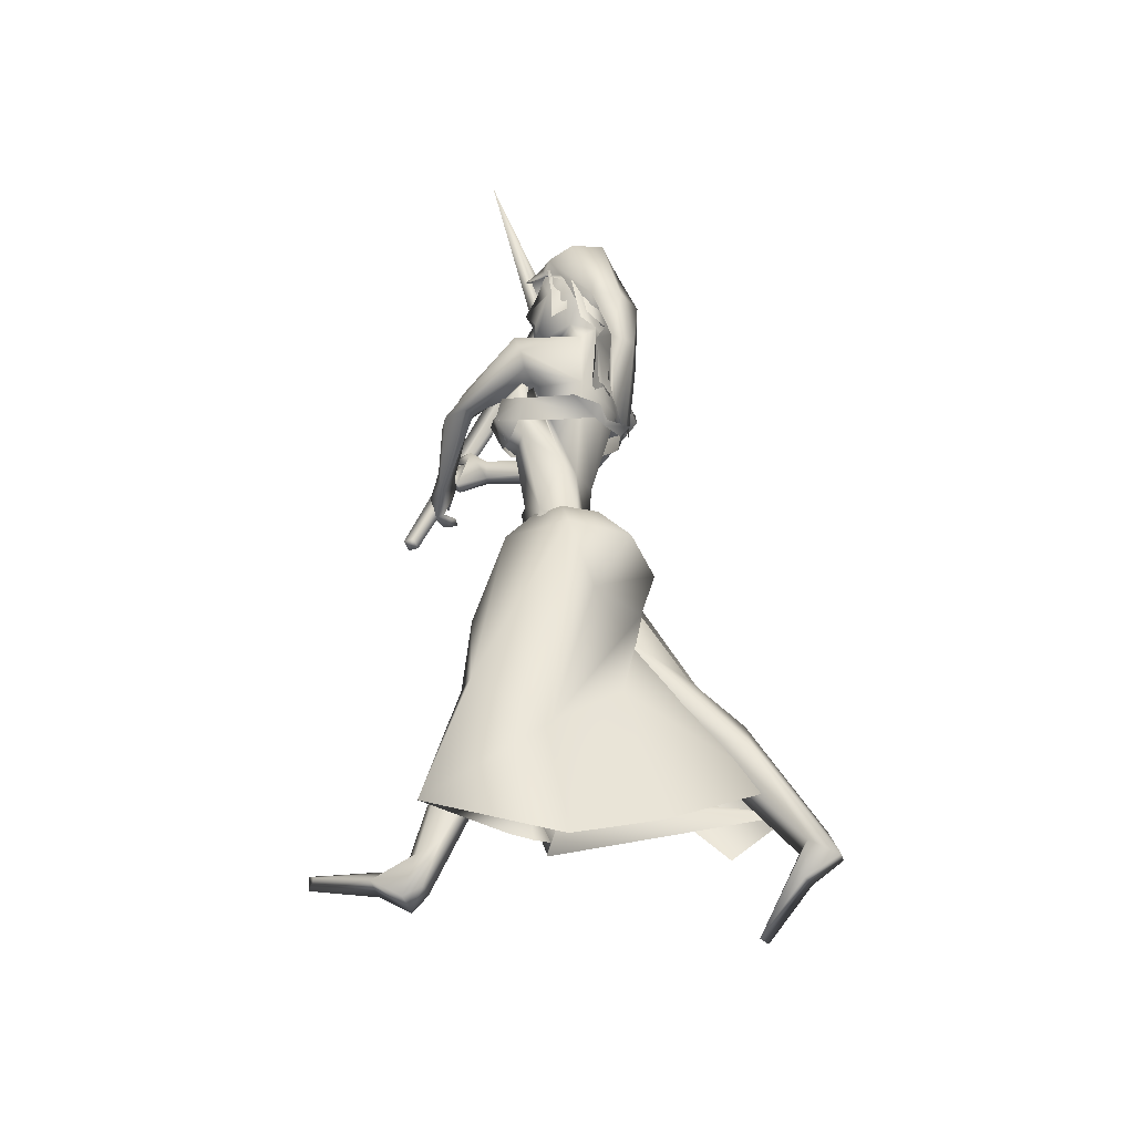
<metadata>
{"format":"obj","ext":"obj","renderer":"f3d","projection":"perspective","resolution":1024,"background":"white","views":[{"elev":-28.5,"azim":176.8,"up":"+Z"}]}
</metadata>
<code>
o saree_Cylinder
v -0.02113 -0.0459 0.1038
v -0.8715 -0.1765 0.3164
v -0.3918 0.1912 0.1402
v -0.07482 0.2793 0.05128
v 0.09521 -0.008157 1.202
v -0.1102 -0.157 1.26
v -0.1094 -0.2029 1.032
v -0.2586 -0.2225 1.107
v -0.3421 0.02256 0.9681
v -0.164 0.2403 0.9635
v 0.1371 0.1585 1.189
v 0.0805 -0.03506 1.115
v -0.03932 -0.1748 1.164
v -0.1996 -0.2147 1.2
v -0.3076 -0.1612 1.16
v -0.3908 0.02449 1.122
v -0.2924 0.24 1.165
v -0.07426 0.3015 1.183
v -0.06016 0.1391 1.332
v 0.03672 0.0826 1.326
v 0.07176 -0.01809 1.312
v 0.02994 -0.1431 1.298
v -0.05 -0.1343 1.324
v -0.1762 -0.1166 1.338
v -0.2311 0.00616 1.341
v -0.1895 0.1018 1.333
v 0.09096 -0.05916 1.754
v 0.1285 -0.069 1.761
v 0.05158 -0.1436 1.773
v 0.03488 -0.1515 1.323
v 0.05881 -0.1191 1.291
v -0.001002 -0.2776 1.134
v 0.09388 -0.1775 1.125
v -0.3927 -0.1849 0.876
v -0.6529 -0.1743 0.1434
v 0.03347 -0.144 1.011
v 0.1132 0.06435 0.1313
v -0.02948 0.04014 0.1108
v 0.1271 0.00848 1.104
v -0.02249 -0.09291 0.1132
v -0.2341 -0.2337 0.538
v -0.1205 -0.09078 0.5397
v -0.4188 -0.1823 0.6447
v -0.5363 -0.2116 0.6465
v 0.2764 0.04964 0.648
v -0.558 -0.03048 0.6876
v 0.06113 0.0339 0.3738
v -0.4011 -0.1943 0.3674
v -0.7011 -0.2095 0.459
v -0.8014 -0.006485 0.3381
v 0.4066 0.3507 0.1233
v -0.08562 -0.07726 0.3083
v 0.1477 -0.04471 0.5288
v 0.03035 0.06628 0.1089
v 0.2464 0.1313 0.8728
v -0.2426 -0.1749 0.6769
v -0.3637 -0.09509 1.036
v -0.2697 0.1083 0.6333
v -0.02328 0.2291 0.4629
v 0.2469 0.2733 0.5917
v -0.1343 -0.1875 0.7348
v 0.05621 -0.09736 0.6247
v 0.2068 -0.01823 0.6177
v 0.08774 -0.0636 0.7667
v -0.6045 -0.1286 0.5188
v -0.1753 -0.1678 1.812
v -0.1439 -0.1811 1.697
v 0.0982 0.1441 1.677
v -0.2151 -0.113 1.761
v -0.01311 0.1715 1.664
v 0.07321 0.1752 1.752
v -0.299 -0.03423 1.745
v -0.273 -0.02656 1.667
v -0.1741 0.2008 1.663
v -0.09515 0.247 1.726
v -0.3075 0.06143 1.715
v -0.2747 0.05764 1.675
v -0.1897 0.2251 1.704
v -0.2221 0.1221 1.705
v -0.2117 0.119 1.68
v 0.1797 0.1058 1.699
v -0.09649 -0.2337 1.78
v -0.002323 -0.1773 1.81
v 0.1394 0.02732 1.798
v -0.09547 -0.2098 1.81
v 0.1568 0.1039 1.793
v -0.02555 -0.1972 1.641
v 0.1483 0.01278 1.632
v 0.07158 -0.09505 1.666
v 0.124 0.09142 1.631
v 0.1133 -0.0428 1.633
v 0.04435 -0.2169 1.756
v 0.04396 -0.1661 1.751
v -0.06785 -0.2533 1.713
v 0.1594 -0.02777 1.748
v 0.1929 -0.01663 1.743
v 0.1852 0.06199 1.728
f 18 20 11
f 15 14 6
f 12 5 13
f 16 15 24
f 60 18 11
f 59 10 18
f 34 8 57
f 58 9 59
f 7 13 8
f 8 14 57
f 57 15 9
f 10 9 16
f 10 17 18
f 13 5 21
f 20 21 5
f 6 13 23
f 18 17 19
f 6 23 24
f 31 30 32
f 32 30 23
f 32 14 8
f 45 55 39
f 11 12 39
f 12 13 7
f 5 33 41
f 54 63 53
f 52 53 64
f 33 32 43
f 48 52 62
f 12 53 39
f 59 60 51
f 11 20 12
f 52 1 53
f 64 53 12
f 2 40 52
f 54 37 47
f 3 58 4
f 50 58 3
f 12 36 61
f 62 61 56
f 46 44 57
f 12 62 64
f 47 45 63
f 65 44 46
f 44 43 34
f 21 31 33
f 32 6 14
f 51 60 45
f 35 49 2
f 2 49 50
f 51 47 37
f 73 67 69
f 94 82 66
f 81 68 71
f 71 70 74
f 68 70 71
f 73 69 72
f 77 73 72
f 80 77 76
f 78 74 80
f 81 97 88
f 96 97 84
f 28 95 27
f 66 82 85
f 81 71 86
f 28 27 91
f 88 95 28
f 93 92 87
f 27 93 89
f 92 94 87
f 94 67 87
f 68 81 90
f 90 81 88
f 67 94 66
f 94 92 83
f 92 93 83
f 93 87 89
f 96 95 88
f 14 13 6
f 16 25 17
f 58 57 9
f 18 19 20
f 17 25 26
f 42 41 35
f 63 54 47
f 50 46 58
f 63 45 39
f 38 54 53
f 40 1 52
f 64 62 52
f 4 59 51
f 45 60 55
f 46 57 58
f 93 27 29
f 75 74 78
f 24 15 6
f 25 16 24
f 55 60 11
f 60 59 18
f 9 10 59
f 13 14 8
f 14 15 57
f 15 16 9
f 17 10 16
f 22 13 21
f 13 22 23
f 17 26 19
f 33 31 32
f 6 32 23
f 55 11 39
f 36 12 7
f 42 5 41
f 41 33 43
f 56 48 62
f 53 63 39
f 20 5 12
f 1 38 53
f 48 2 52
f 58 59 4
f 62 12 61
f 44 34 57
f 49 65 46
f 50 49 46
f 43 32 34
f 32 8 34
f 5 21 33
f 47 51 45
f 35 41 49
f 41 43 49
f 43 44 49
f 67 66 69
f 75 71 74
f 76 77 72
f 79 80 76
f 79 78 80
f 97 96 88
f 97 81 84
f 81 86 84
f 95 96 84
f 27 95 84
f 27 89 91
f 91 88 28
f 82 94 83
f 85 82 83
f 93 29 83
f 29 27 83
o body.001_omino.012
v -0.02786 -0.01477 1.097
v -0.1984 0.002055 1.163
v -0.02273 0.1899 1.194
v -0.1152 -0.2077 1.165
v 0.06912 0.1325 1.155
v -0.07088 -0.2016 1.08
v -0.2113 0.1985 1.17
v -0.2124 -0.18 1.187
v 0.05884 0.0194 1.243
v 0.04591 -0.1068 1.242
v -0.2631 0.09208 1.086
v -0.2574 -0.07138 1.137
v -0.08984 0.1933 1.002
v -0.1123 0.1216 0.9192
v -0.306 -0.02685 1.05
v -0.01076 -0.06979 1.045
v -0.01263 0.0472 0.8422
v -0.2771 -0.004436 0.9007
v -0.3996 -0.1303 0.6733
v 0.2486 0.05781 0.7091
v 0.1872 0.0167 0.7237
v -0.3238 -0.04263 0.6726
v -0.3844 0.004995 0.6999
v 0.2614 0.07569 0.5705
v 0.2018 0.07643 0.257
v -0.7057 0.06692 0.4517
v 0.1624 0.1729 0.3575
v -0.695 -0.01624 0.5698
v 0.7527 0.03529 -0.02239
v -0.7665 -0.1744 -0.1497
v 0.4165 0.09881 -0.1617
v -0.9824 0.07227 0.08027
v 0.3832 0.1774 -0.09772
v 0.7524 -0.01099 -0.05439
v 0.4475 0.1924 -0.1386
v -1.006 -0.02047 0.09236
v 0.7334 0.1076 -0.05235
v 0.3646 0.1069 -0.1042
v 0.5519 0.1674 -0.07895
v -0.9083 -0.08897 0.02821
v 0.5241 0.03797 -0.08868
v -0.8636 0.0336 0.01115
v 0.3983 0.08638 -0.03578
v -0.8791 0.04331 0.1403
v -0.7218 -0.06165 -0.1691
v -0.22 0.0676 1.267
v -0.2277 -0.068 1.267
v -0.1672 -0.1053 1.923
v 0.07886 0.2036 1.859
v -0.2937 -0.09064 1.776
v -0.2977 -0.1334 1.938
v -0.1125 0.1063 1.479
v -0.05948 0.1403 1.519
v -0.1704 -0.08094 1.532
v 0.0809 0.1032 1.642
v -0.09632 -0.1822 1.653
v -0.1261 0.2255 1.796
v -0.2624 0.03495 1.777
v -0.02524 0.08238 1.938
v -0.121 0.02876 2.022
v -0.009858 0.1261 1.982
v -0.1222 0.1629 2.032
v -0.1995 0.0376 2.014
v -0.2551 0.1095 1.961
v 0.03781 0.1307 1.828
v -0.2153 -0.1155 1.786
v 0.01668 0.1157 1.33
v -0.1746 -0.01911 1.493
v -0.2174 0.131 1.766
v -0.06202 0.08948 2.018
v 0.2382 -0.7044 2.023
v 0.3914 -0.6251 1.834
v 0.4113 -0.597 1.778
v 0.3839 -0.5986 1.691
v 0.2602 -0.7269 2.001
v 0.2784 -0.6939 1.995
v 0.3101 -0.6983 1.902
v 0.3566 -0.604 1.709
v 0.2606 -0.6542 2.022
v 0.3138 -0.6291 1.839
v 0.2991 -0.7197 1.877
v 0.2327 -0.7406 1.969
v 0.3261 -0.7437 2.004
v 0.3604 -0.7014 1.765
v 0.3157 -0.7771 1.976
v 0.4002 -0.6951 1.745
v 0.3859 -0.7031 1.976
v 0.3037 -0.698 1.712
v 0.3796 -0.7268 2.015
v 0.3177 -0.7304 1.741
v 0.3564 -0.6666 1.687
v 0.3461 -0.6808 1.934
v 0.3143 -0.6368 1.71
v 0.3473 -0.6427 1.797
v 0.3804 -0.6519 1.808
v 0.34 -0.6902 1.773
v 0.3259 -0.7323 2.035
v 0.3468 -0.7152 1.791
v 0.3253 -0.7177 2.008
v 0.3579 -0.7354 1.925
v 0.03657 0.07284 2.252
v -0.03918 0.02388 2.365
v -0.0163 0.1558 2.358
v 0.004067 0.05207 2.227
v 0.0125 0.1007 2.225
v 0.07221 0.0618 2.183
v -0.01452 -0.004311 2.274
v 0.01475 0.1645 2.265
v -0.01269 0.0884 2.384
v -0.03856 -0.0145 2.22
v -0.005428 0.1766 2.21
v 0.04876 0.0474 2.153
v 0.006149 0.03084 2.065
v 0.03481 0.07801 2.052
v -0.1443 0.01978 2.094
v -0.08914 0.1619 2.088
v -0.1669 -0.01687 2.242
v -0.1251 0.2241 2.229
v 0.03734 0.1005 2.119
v -0.1559 -0.01066 2.177
v -0.1155 0.2084 2.166
v -0.02987 0.07243 2.049
v -0.1816 0.1514 2.074
v -0.2141 0.08365 2.118
v -0.2159 0.07877 2.046
v -0.2504 0.0364 2.214
v -0.2212 0.2001 2.206
v -0.2698 0.1246 2.222
v -0.1619 -0.01487 2.325
v -0.1196 0.2291 2.312
v -0.262 0.07086 2.352
v -0.2228 0.2098 2.332
v -0.1759 0.07533 2.402
v -0.1497 0.182 2.38
v -0.1954 -0.1425 1.876
v 0.1027 0.1363 1.816
v 0.06091 -0.04595 1.319
v 0.05774 -0.06663 1.416
v 0.06543 -0.0105 1.404
v 0.07646 -0.05497 1.4
v 0.02385 -0.2192 1.75
v 0.01902 -0.2206 1.755
v 0.05187 -0.1346 1.721
v 0.1434 0.06794 1.641
v 0.183 -0.00621 1.738
v 0.1057 -0.06233 1.721
v 0.1824 -0.004075 1.742
v 0.03977 -0.007297 1.114
v 0.1044 -0.04056 1.643
v 0.003 -0.18 1.645
v 0.1021 0.000716 1.619
v -0.1139 0.1273 1.317
v -0.1633 -0.08902 1.346
v -0.00755 -0.1512 1.314
v 0.03775 -0.06939 1.734
v 0.04525 -0.07168 1.693
v -0.02121 -0.1933 1.643
v 0.1374 0.02481 1.631
v 0.005925 -0.141 1.63
v 0.1666 0.1118 1.694
v -0.09225 -0.2411 1.712
v -0.1493 -0.3845 1.775
v -0.09258 -0.4337 1.822
v -0.1436 -0.4069 1.861
v -0.1881 -0.4262 1.877
v -0.3499 -0.1291 1.88
v -0.1592 -0.4955 1.792
v -0.06582 -0.5466 1.88
v -0.19 -0.3922 1.756
v 0.2562 -0.06865 1.832
v 0.2683 -0.1517 1.86
v 0.278 -0.1658 1.902
v 0.2882 -0.03323 1.827
v 0.2976 -0.1052 1.94
v 0.3717 -0.2557 1.88
v 0.3612 -0.1239 1.847
v 0.1527 -0.6549 1.925
v 0.1705 -0.6408 1.961
v 0.1969 -0.6124 1.958
v 0.1958 -0.6204 1.889
v 0.1881 -0.6585 1.885
v 0.3831 -0.4741 1.814
v 0.3466 -0.5345 1.847
v 0.3787 -0.5014 1.767
v 0.3193 -0.523 1.83
v 0.3541 -0.5113 1.764
v -0.9551 0.004385 0.1816
v -0.8914 -0.03595 0.1971
v -0.8586 -0.01574 0.1103
v 0.4077 0.1686 0.01408
v 0.3309 0.1776 0.05813
v 0.4425 0.1156 -0.02487
v -0.4581 -0.01966 0.5862
v -0.5099 -0.02014 0.739
v -0.4131 -0.08134 0.602
v -0.5175 -0.07921 0.7329
v -0.5629 -0.1046 0.6258
v 0.178 0.0319 0.5783
v 0.08924 0.1273 0.5947
v 0.1252 0.1736 0.6071
v 0.2464 0.122 0.6476
v 0.2027 0.1816 0.544
v -0.1993 -0.1603 1.854
v -0.3471 -0.08146 1.819
v 0.06039 0.0895 1.881
v 0.05764 0.1273 1.878
v 0.09462 0.1531 2.005
v 0.1169 0.2 1.993
v 0.09574 0.2334 1.917
v 0.04077 0.1238 1.909
v -0.2205 -0.04087 1.952
v -0.07911 0.03086 1.896
v -0.1033 -0.03484 1.93
v 0.02346 0.01319 1.852
v 0.154 0.1037 1.781
v -0.09323 -0.2142 1.805
v -0.004365 -0.02978 1.806
v -0.03709 -0.1578 1.828
v -0.001866 -0.07277 1.831
v 0.07343 -0.02098 1.822
f 287 299 298
f 129 284 125
f 141 129 123
f 292 286 141
f 141 139 129
f 116 285 286
f 298 299 102
f 107 292 119
f 298 102 117
f 116 292 107
f 299 297 100
f 105 293 101
f 297 296 110
f 112 291 105
f 164 100 104
f 102 100 164
f 251 101 103
f 251 250 105
f 143 99 109
f 98 245 234
f 234 113 98
f 102 164 106
f 249 104 108
f 250 144 109
f 104 110 111
f 110 104 100
f 108 111 114
f 109 112 105
f 109 99 115
f 245 118 106
f 114 98 99
f 98 115 99
f 101 116 103
f 98 295 118
f 98 113 119
f 296 124 122
f 295 98 114
f 291 115 123
f 132 130 288
f 299 124 297
f 293 125 294
f 142 286 127
f 286 142 141
f 262 275 276
f 136 138 128
f 134 131 136
f 129 133 284
f 127 286 137
f 134 126 131
f 131 140 138
f 315 316 313
f 240 253 316
f 304 307 303
f 307 304 158
f 257 152 233
f 303 152 302
f 153 232 300
f 266 259 277
f 266 278 264
f 265 275 262
f 268 269 303
f 261 276 260
f 272 305 271
f 270 267 146
f 267 268 302
f 306 270 146
f 301 161 147
f 146 154 306
f 236 164 248
f 250 249 143
f 236 253 235
f 235 253 107
f 107 256 153
f 162 150 149
f 163 155 165
f 154 149 165
f 304 305 159
f 148 308 160
f 263 160 301
f 162 302 150
f 163 151 300
f 169 170 279
f 151 251 153
f 275 168 276
f 278 179 274
f 137 285 133
f 179 182 180
f 176 173 174
f 175 191 177
f 278 178 182
f 183 169 192
f 173 180 174
f 198 201 209
f 183 170 169
f 197 189 184
f 184 189 186
f 179 172 168
f 191 192 193
f 169 177 195
f 192 169 195
f 193 192 195
f 173 176 196
f 193 177 191
f 186 197 184
f 185 188 187
f 182 178 197
f 188 171 183
f 181 175 190
f 180 186 189
f 180 182 186
f 187 183 181
f 175 171 190
f 197 178 189
f 190 171 188
f 204 198 199
f 200 198 205
f 206 199 198
f 198 200 206
f 207 201 198
f 202 198 203
f 207 209 201
f 203 208 202
f 216 208 203
f 216 209 211
f 207 204 226
f 205 208 227
f 226 214 207
f 208 205 198
f 214 226 228
f 208 213 218
f 207 214 217
f 210 212 219
f 277 176 174
f 177 282 283
f 177 280 282
f 174 178 277
f 279 273 272
f 279 170 281
f 275 274 179
f 283 171 175
f 168 275 179
f 177 283 175
f 221 212 217
f 226 204 199
f 205 227 200
f 224 215 218
f 229 227 224
f 228 229 224
f 225 223 228
f 221 225 220
f 221 223 225
f 200 231 230
f 217 223 221
f 224 218 220
f 200 227 231
f 230 231 228
f 159 306 154
f 227 229 231
f 207 212 210
f 208 211 213
f 210 209 207
f 216 211 208
f 222 160 212
f 159 220 213
f 160 157 212
f 219 157 167
f 167 213 219
f 212 221 222
f 220 222 221
f 160 308 157
f 155 161 220
f 220 154 166
f 255 248 152
f 309 167 310
f 177 169 280
f 285 284 133
f 285 137 286
f 132 287 136
f 134 289 126
f 289 134 136
f 131 289 140
f 289 131 126
f 136 287 289
f 234 106 236
f 311 312 307
f 145 148 232
f 145 232 313
f 258 313 232
f 153 258 232
f 307 312 233
f 152 303 233
f 130 128 135
f 130 132 128
f 253 256 107
f 236 248 253
f 235 234 237
f 237 234 236
f 236 235 237
f 156 167 309
f 152 164 150
f 256 240 247
f 253 240 256
f 255 241 244
f 239 258 254
f 246 244 243
f 317 243 244
f 314 252 317
f 252 314 316
f 240 316 239
f 239 316 315
f 270 281 283
f 149 150 249
f 163 147 155
f 146 162 154
f 243 252 253
f 252 243 317
f 243 253 246
f 253 252 316
f 246 253 248
f 312 257 233
f 261 260 300
f 300 260 259
f 280 271 269
f 273 281 270
f 267 283 268
f 274 265 264
f 124 299 288
f 275 265 274
f 280 269 282
f 279 272 280
f 124 130 135
f 288 130 124
f 122 135 295
f 121 295 289
f 298 121 289
f 232 148 261
f 120 119 290
f 121 117 295
f 163 259 147
f 147 266 301
f 263 262 148
f 313 316 310
f 271 304 303
f 273 306 305
f 316 314 310
f 158 156 311
f 148 145 308
f 307 233 303
f 294 285 116
f 138 140 128
f 101 294 116
f 111 296 114
f 112 115 291
f 251 103 107
f 108 99 143
f 125 284 294
f 117 102 106
f 103 116 107
f 113 107 119
f 98 120 115
f 295 117 118
f 114 122 295
f 115 120 123
f 120 290 123
f 297 124 296
f 293 291 125
f 138 136 131
f 139 142 137
f 139 137 129
f 142 127 137
f 128 132 136
f 129 137 133
f 128 140 135
f 141 142 139
f 259 260 277
f 269 271 303
f 272 273 305
f 263 264 265
f 263 265 262
f 301 264 263
f 301 266 264
f 162 267 302
f 155 166 165
f 235 107 234
f 305 306 159
f 277 276 176
f 283 281 171
f 173 172 180
f 191 181 192
f 181 183 192
f 175 181 191
f 183 171 170
f 190 188 185
f 190 185 187
f 172 173 196
f 176 168 194
f 168 172 194
f 172 196 194
f 196 176 194
f 193 195 177
f 186 182 197
f 187 188 183
f 174 180 189
f 187 181 190
f 178 174 189
f 216 203 209
f 215 227 208
f 212 207 217
f 215 208 218
f 211 210 219
f 213 211 219
f 218 213 220
f 178 278 277
f 281 170 171
f 214 223 217
f 226 199 230
f 199 206 230
f 228 226 230
f 210 211 209
f 167 159 213
f 212 157 219
f 156 158 167
f 222 161 160
f 158 159 167
f 161 222 220
f 310 157 308
f 144 250 143
f 106 164 236
f 309 314 311
f 308 145 310
f 167 157 310
f 315 313 239
f 257 312 244
f 258 239 313
f 317 244 312
f 241 257 244
f 152 257 241
f 234 245 106
f 234 107 113
f 153 256 254
f 150 164 249
f 250 149 249
f 165 149 250
f 151 165 250
f 250 251 151
f 256 247 254
f 258 153 254
f 280 272 271
f 268 282 269
f 260 276 277
f 273 279 281
f 290 119 292
f 121 298 117
f 232 261 300
f 163 300 259
f 306 273 270
f 271 305 304
f 309 311 156
f 311 317 312
f 311 314 317
f 123 129 125
f 290 141 123
f 290 292 141
f 292 116 286
f 299 100 102
f 297 110 100
f 293 294 101
f 296 111 110
f 291 293 105
f 249 164 104
f 101 251 105
f 144 143 109
f 143 249 108
f 105 250 109
f 108 104 111
f 99 108 114
f 112 109 115
f 118 117 106
f 245 98 118
f 120 98 119
f 114 296 122
f 125 291 123
f 287 132 288
f 261 262 276
f 278 266 277
f 302 268 303
f 267 162 146
f 161 155 147
f 164 152 248
f 251 107 153
f 154 162 149
f 151 163 165
f 166 154 165
f 158 304 159
f 263 148 160
f 160 161 301
f 302 152 150
f 151 153 300
f 280 169 279
f 168 176 276
f 172 179 180
f 179 278 182
f 203 198 209
f 204 207 198
f 202 208 198
f 223 214 228
f 227 215 224
f 225 228 224
f 225 224 220
f 206 200 230
f 231 229 228
f 220 159 154
f 166 155 220
f 241 255 152
f 240 239 238
f 247 240 238
f 248 255 244
f 242 248 244
f 238 239 254
f 247 238 254
f 248 242 246
f 242 244 246
f 267 270 283
f 283 282 268
f 278 274 264
f 299 287 288
f 122 124 135
f 135 140 295
f 295 140 289
f 287 298 289
f 148 262 261
f 259 266 147
f 145 313 310
f 314 309 310
f 307 158 311
f 284 285 294
o hair.003_omino.013
v -0.2693 0.09921 2.015
v -0.174 0.2681 2.001
v -0.191 0.01634 2.313
v -0.08703 0.2429 2.226
v -0.1734 0.265 1.956
v -0.1901 0.1597 2.276
v -0.1547 0.1955 2.354
v -0.2621 -0.08847 1.942
v -0.119 0.2578 2.056
v -0.2655 -0.0748 2.03
v -0.1996 -0.06923 2.149
v -0.2428 0.02584 1.719
v -0.2066 0.03735 1.85
v -0.2082 0.1096 1.786
v -0.2364 0.08357 1.83
v -0.2192 -0.02471 1.821
v -0.1634 0.198 1.803
v -0.1752 0.2484 1.889
v -0.1604 0.1529 2.384
v -0.1958 0.07932 2.321
v -0.1605 -0.05365 2.236
v -0.1786 0.0321 2.361
v -0.315 0.2266 1.968
v -0.2296 0.2896 1.954
v -0.2894 -0.003688 2.036
v -0.2297 0.2015 1.951
v -0.3457 -0.06883 2.055
v -0.3434 0.07329 2.225
v -0.2261 -0.08066 2.203
v -0.1567 0.3015 2.132
v -0.2289 -0.02394 2.1
v -0.1569 0.2145 2.062
v -0.264 0.2871 2.14
v -0.2966 0.002323 1.76
v -0.2972 -0.05451 1.906
v -0.2735 0.09712 1.705
v -0.2972 0.03251 1.717
v -0.2208 0.2109 1.839
v -0.2792 -0.009468 1.968
v -0.2718 -0.06209 1.865
v -0.3138 -0.05218 1.742
v -0.2509 0.1829 1.723
v -0.2749 0.1171 1.826
v -0.2843 -0.0494 1.941
v -0.05871 -0.007986 2.276
v -0.03095 -0.0263 2.265
v -0.02513 2.5e-05 2.279
v -0.00341 0.006424 2.275
v -0.1183 -0.06741 2.225
v 0.0303 0.02795 2.305
v 0.00707 0.1789 2.292
v 0.04995 0.07591 2.323
v 0.07658 0.1181 2.294
v -0.0151 0.1688 2.293
v -0.05503 0.2341 2.233
v -0.3147 0.01207 1.774
v -0.2409 0.2094 1.728
v -0.2244 0.1805 1.836
v -0.3058 -0.1113 1.831
v 0.01372 0.09015 2.381
v -0.2036 0.2063 2.41
v -0.27 0.06745 2.38
v -0.1151 0.137 2.442
v -0.05974 -0.03344 2.323
v -0.05067 0.1981 2.279
v -0.008013 0.1971 2.346
v -0.01926 0.02273 2.378
v -0.2654 0.2344 2.008
v -0.2769 0.1351 2.072
v -0.2064 0.274 2.002
v -0.2499 0.1273 1.961
v -0.1769 0.2761 1.955
v -0.2118 0.1633 2.273
v -0.2138 0.01621 2.309
v -0.1646 0.2276 2.324
v -0.286 -0.09061 1.956
v -0.1409 0.2732 2.069
v -0.2833 -0.06327 2.047
v -0.2308 -0.06389 2.142
v -0.2459 0.04467 1.849
v -0.2517 0.1176 1.787
v -0.2766 0.09098 1.832
v -0.2921 0.03565 1.723
v -0.2036 0.2049 1.8
v -0.1861 0.2208 1.803
v -0.1778 0.1557 2.38
v -0.2155 0.08278 2.317
v -0.1176 0.2303 2.211
v -0.1898 -0.05677 2.244
v -0.1971 0.03507 2.357
v -0.01058 -0.02275 2.162
v -0.1186 -0.002659 2.126
v -0.0605 -0.03856 2.228
v -0.04419 0.02271 2.371
v -0.002197 -0.007381 2.255
v -0.07767 -0.02368 2.302
v -0.09381 -0.07052 2.146
v -0.1937 -0.008702 2.137
v -0.1404 -0.05527 2.22
v -0.06258 -0.07819 2.233
v -0.1883 0.002802 2.285
v -0.08004 0.004769 2.393
v -0.07263 0.192 2.134
v -0.01903 0.1725 2.111
v -0.01749 0.1975 2.196
v -0.02939 0.1651 2.313
v -0.0747 0.1897 2.215
v -0.000632 0.2042 2.297
v -0.1261 -0.0168 2.205
v -0.3061 0.06639 2.097
v -0.2024 -0.03368 2.234
v -0.2292 -0.0258 2.287
v -0.1257 0.01306 2.387
v -0.08594 -0.05529 2.386
v -0.08595 0.2585 2.367
f 318 330 332
f 327 330 318
f 339 338 320
f 318 337 320
f 326 321 319
f 322 331 334
f 333 329 327
f 335 322 334
f 324 336 323
f 345 379 350
f 340 354 373
f 340 373 344
f 385 343 341
f 350 341 340
f 342 348 346
f 340 345 350
f 348 381 346
f 385 341 347
f 347 382 349
f 344 373 351
f 353 360 354
f 359 353 340
f 341 343 375
f 341 355 374
f 367 381 364
f 376 358 357
f 362 363 364
f 370 371 368
f 370 368 377
f 382 368 372
f 369 370 377
f 377 367 369
f 381 366 362
f 352 361 342
f 347 432 383
f 352 344 376
f 382 383 368
f 380 378 379
f 346 431 380
f 384 380 431
f 380 377 383
f 380 383 432
f 432 347 378
f 386 388 389
f 319 324 323
f 387 392 390
f 388 397 399
f 395 397 388
f 390 404 386
f 395 386 404
f 391 406 396
f 394 392 387
f 389 388 398
f 412 410 409
f 392 403 390
f 392 394 405
f 417 416 415
f 413 410 411
f 419 418 416
f 424 422 421
f 430 429 428
f 425 422 423
f 428 427 426
f 381 384 431
f 332 322 318
f 318 322 319
f 318 323 337
f 327 318 320
f 320 328 327
f 324 319 321
f 322 332 331
f 327 329 330
f 325 333 327
f 345 340 344
f 341 350 347
f 346 345 344
f 379 345 346
f 378 347 350
f 340 353 354
f 342 361 356
f 344 358 376
f 340 341 359
f 341 374 359
f 367 364 365
f 377 384 367
f 384 381 367
f 368 383 377
f 384 377 380
f 346 381 431
f 380 432 378
f 386 395 388
f 388 399 398
f 395 400 397
f 393 400 395
f 389 401 402
f 407 406 391
f 411 410 412
f 423 422 424
f 338 328 320
f 379 378 350
f 344 342 346
f 349 385 347
f 358 344 351
f 355 341 375
f 381 362 364
f 344 352 342
f 382 347 383
f 379 346 380
f 387 386 389
f 318 319 323
f 386 387 390
f 391 395 404
f 395 391 396
f 401 389 398
f 408 412 409
f 414 417 415
f 417 419 416
f 420 424 421
f 426 430 428
o miner_Cylinder.002
v 0.4879 -0.5555 1.518
v -0.02573 -1.351 3.034
v 0.4521 -0.5327 1.517
v -0.09904 -1.323 3.022
v 0.471 -0.502 1.54
v -0.08081 -1.258 3.062
v 0.5068 -0.5248 1.541
v -0.007499 -1.285 3.074
v -0.05266 -1.39 3.111
v -0.126 -1.363 3.099
v -0.1077 -1.297 3.139
v -0.03443 -1.324 3.151
v -0.2163 -1.86 2.545
v 0.1918 -0.6293 3.317
f 434 440 444
f 438 436 442
f 434 441 445
f 436 434 445
f 441 442 445
f 442 436 445
f 444 440 446
f 440 438 446
f 438 443 446
f 443 444 446
f 441 434 444
f 443 438 442
f 433 434 435
f 435 436 437
f 439 440 433
f 437 438 439
f 433 435 439
f 442 441 444
f 434 436 435
f 436 438 437
f 440 434 433
f 438 440 439
f 435 437 439
f 443 442 444

</code>
